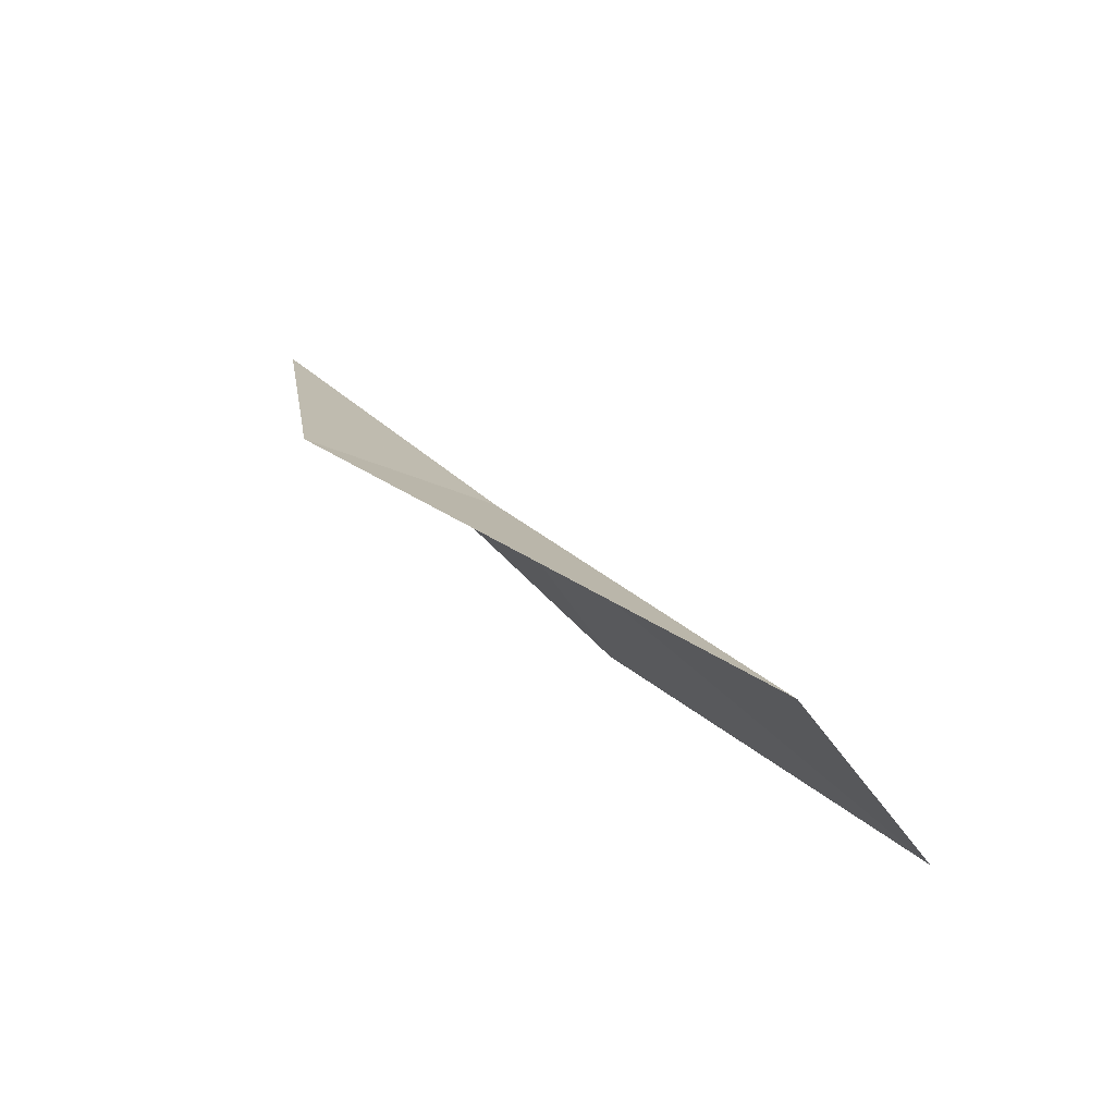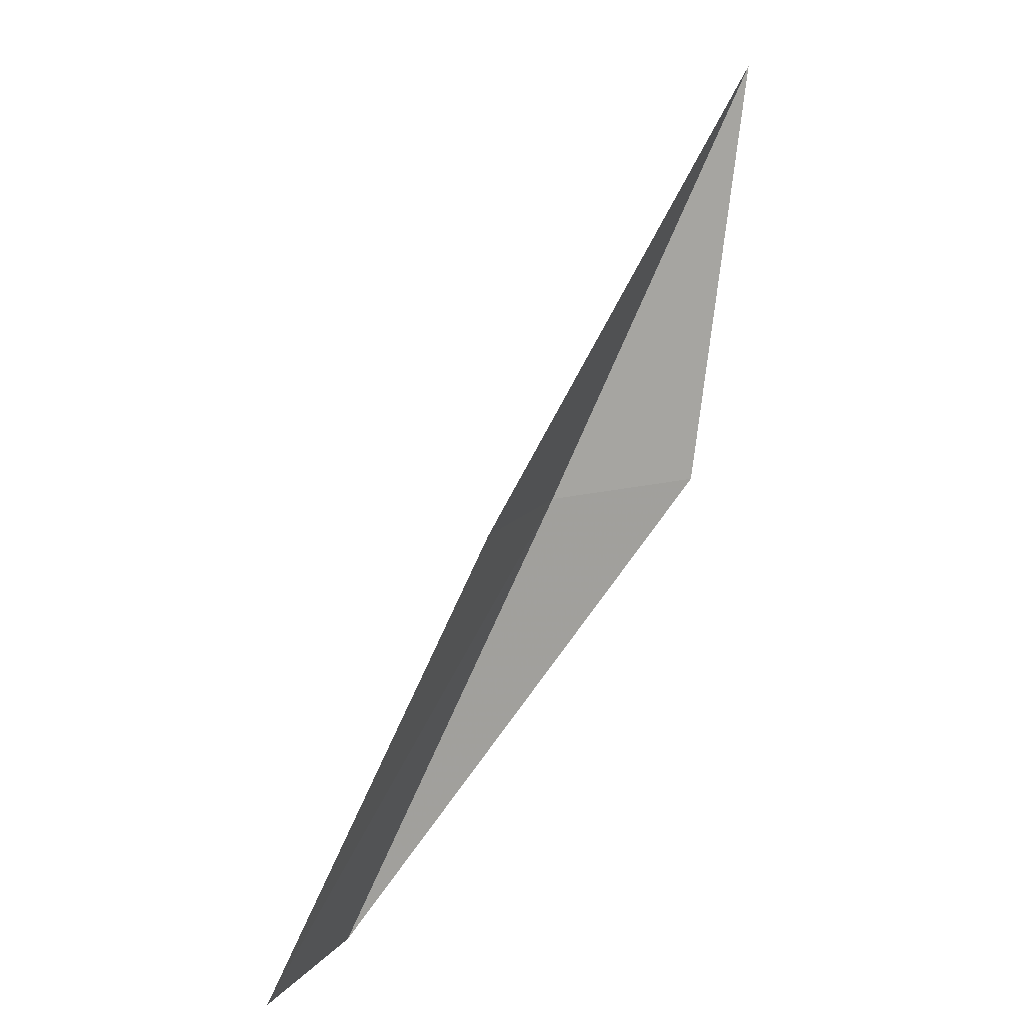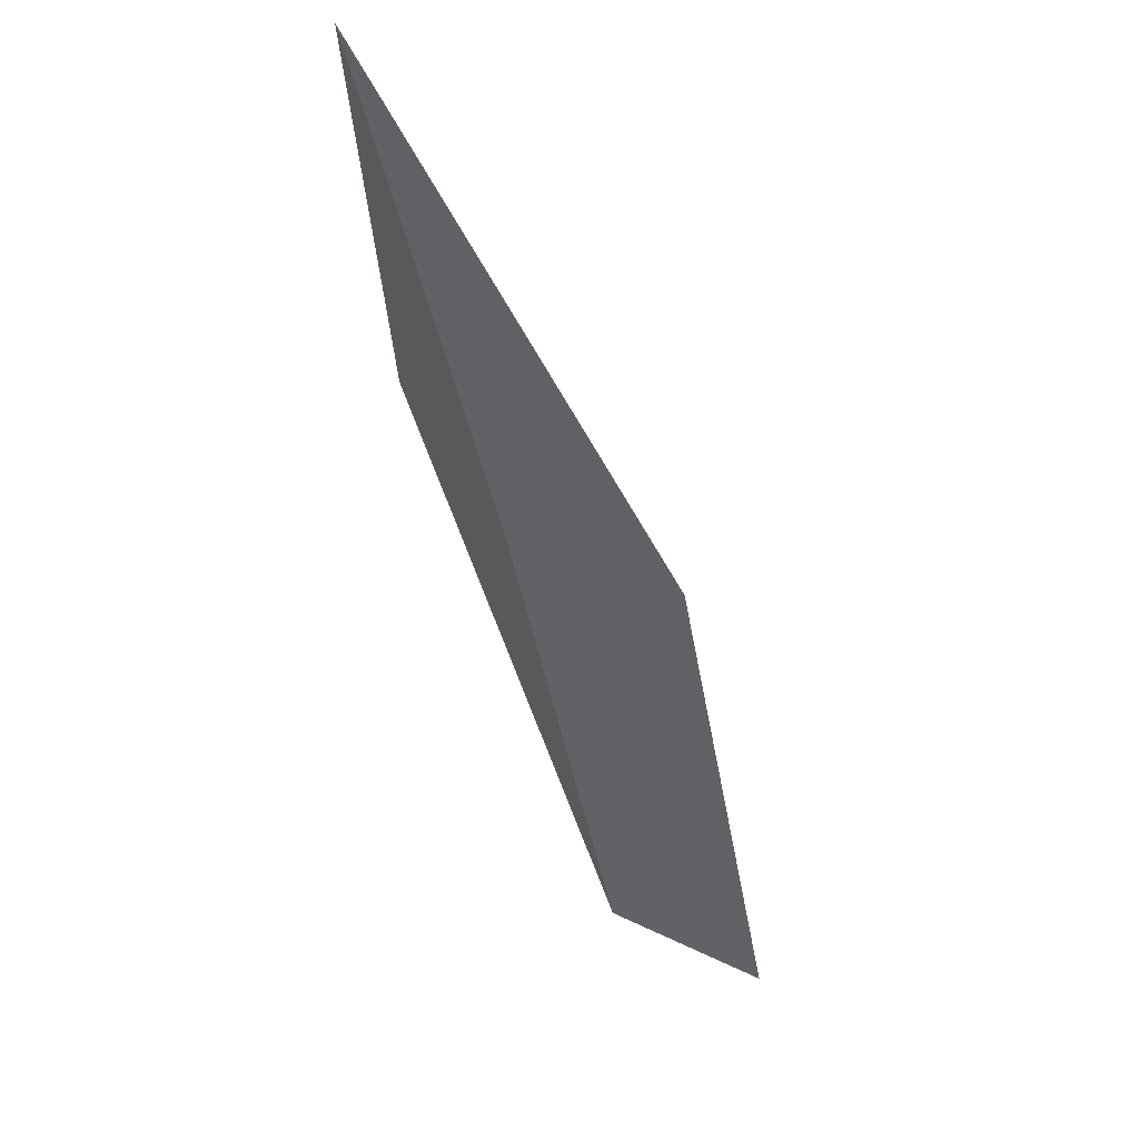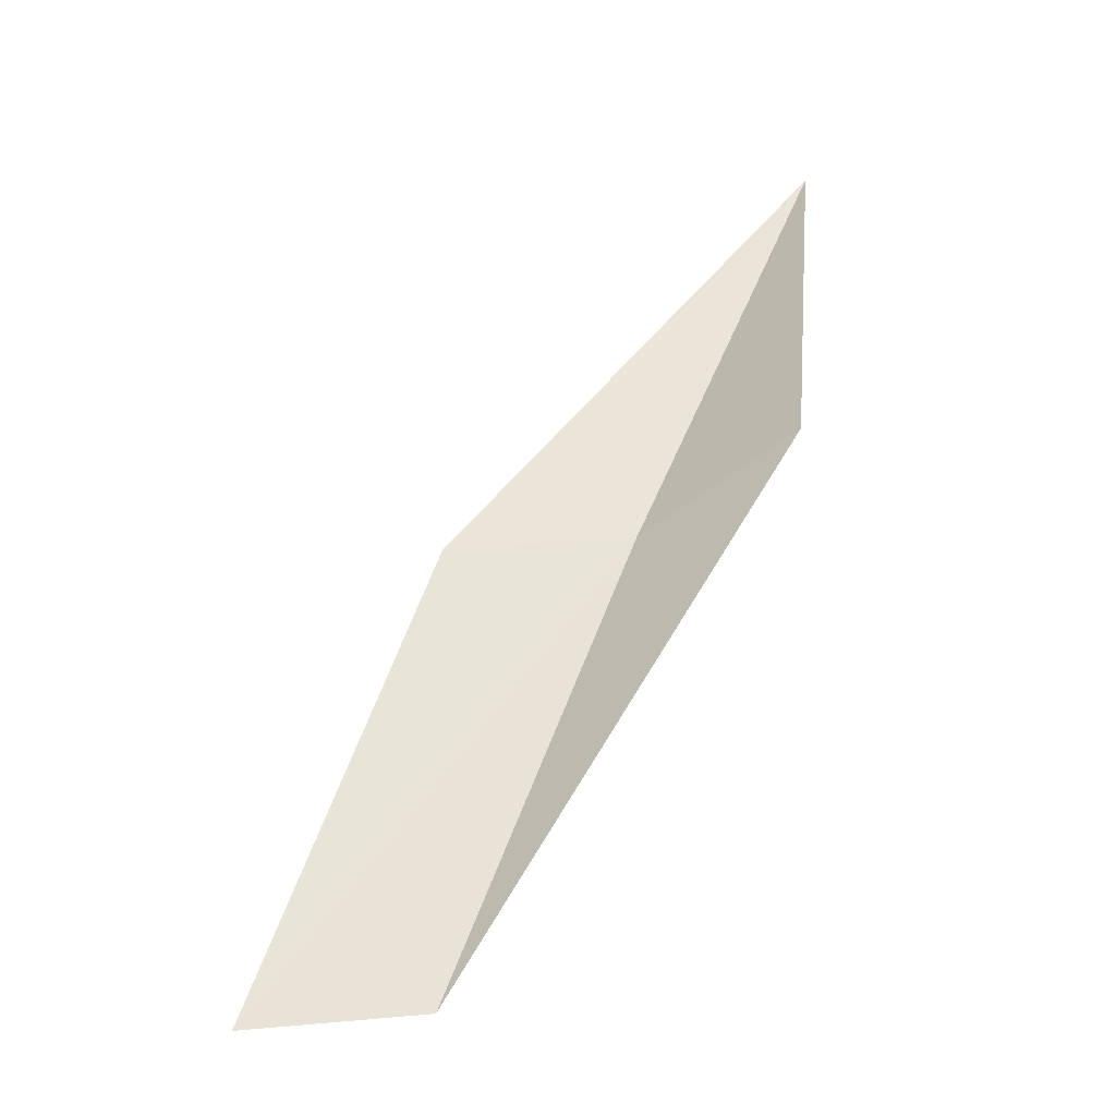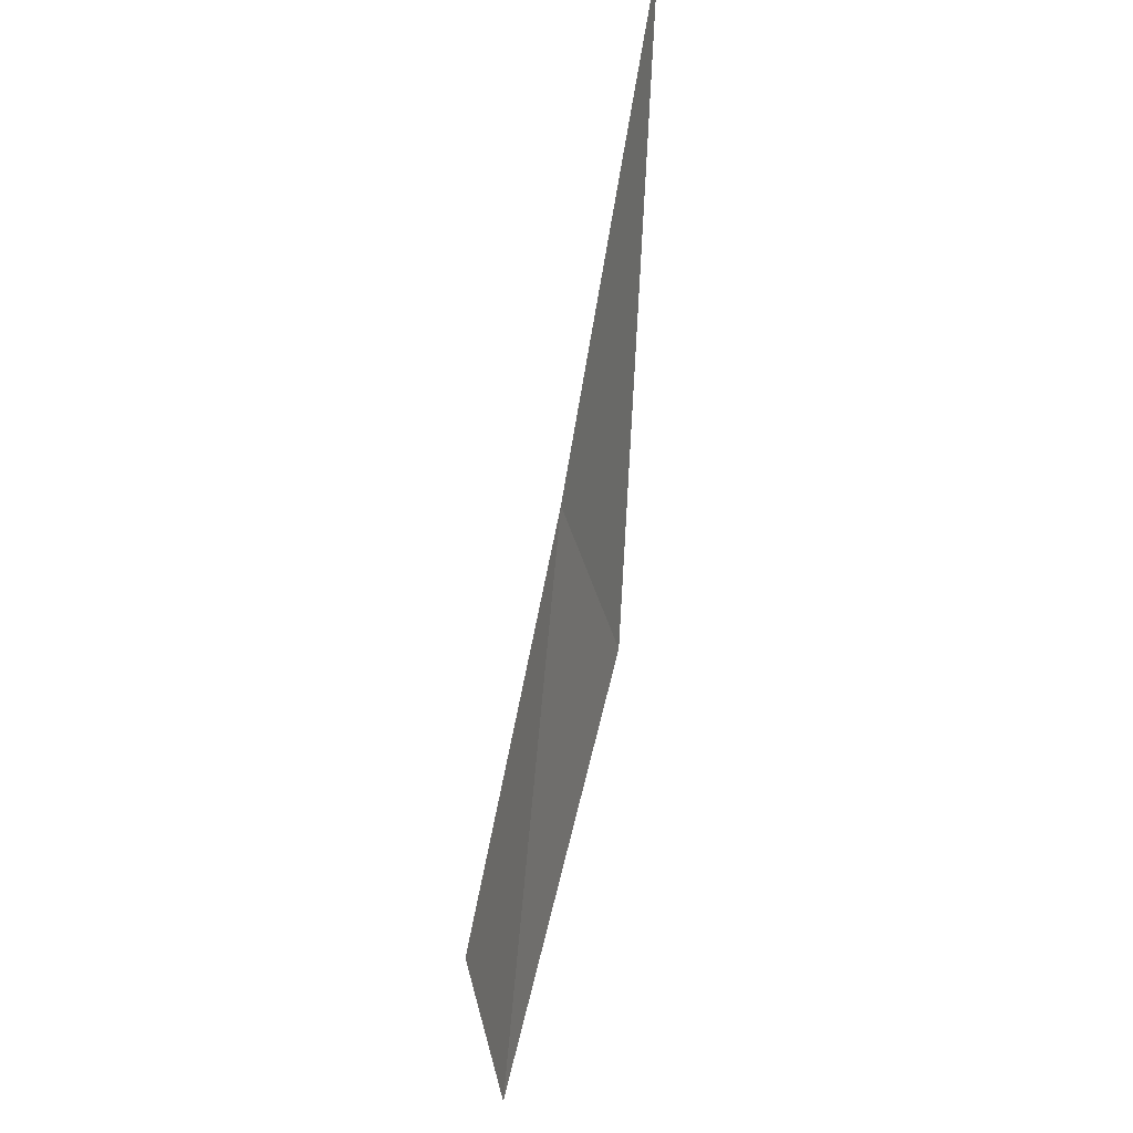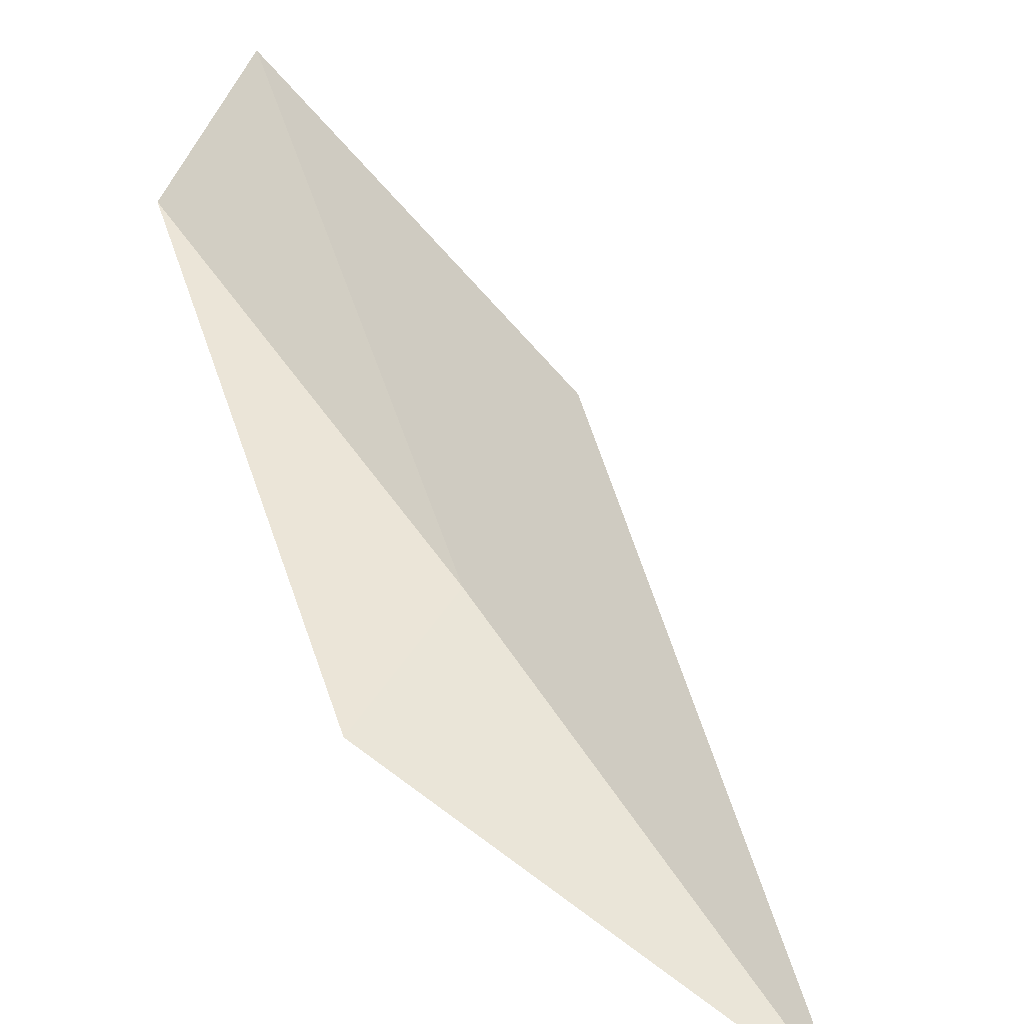
<metadata>
{"format":"obj","ext":"obj","renderer":"f3d","projection":"perspective","resolution":1024,"background":"white","views":[{"elev":-76.9,"azim":-45.6,"up":"+Z"},{"elev":12.4,"azim":119.2,"up":"+Z"},{"elev":62.0,"azim":31.3,"up":"+Z"},{"elev":-56.8,"azim":-167.4,"up":"+Z"},{"elev":48.9,"azim":81.5,"up":"+Z"},{"elev":70.2,"azim":-59.2,"up":"+Y"}]}
</metadata>
<code>
v -9.294 34.74 26.15
v -7.528 34.99 26.15
v -11.44 35.89 30.51
v -10.95 35.55 26.15
v -5.647 33.63 21.79
v -7.282 33.46 21.79
f 1 3 2
f 1 5 6
f 1 2 5
f 1 6 4
f 1 4 3

</code>
